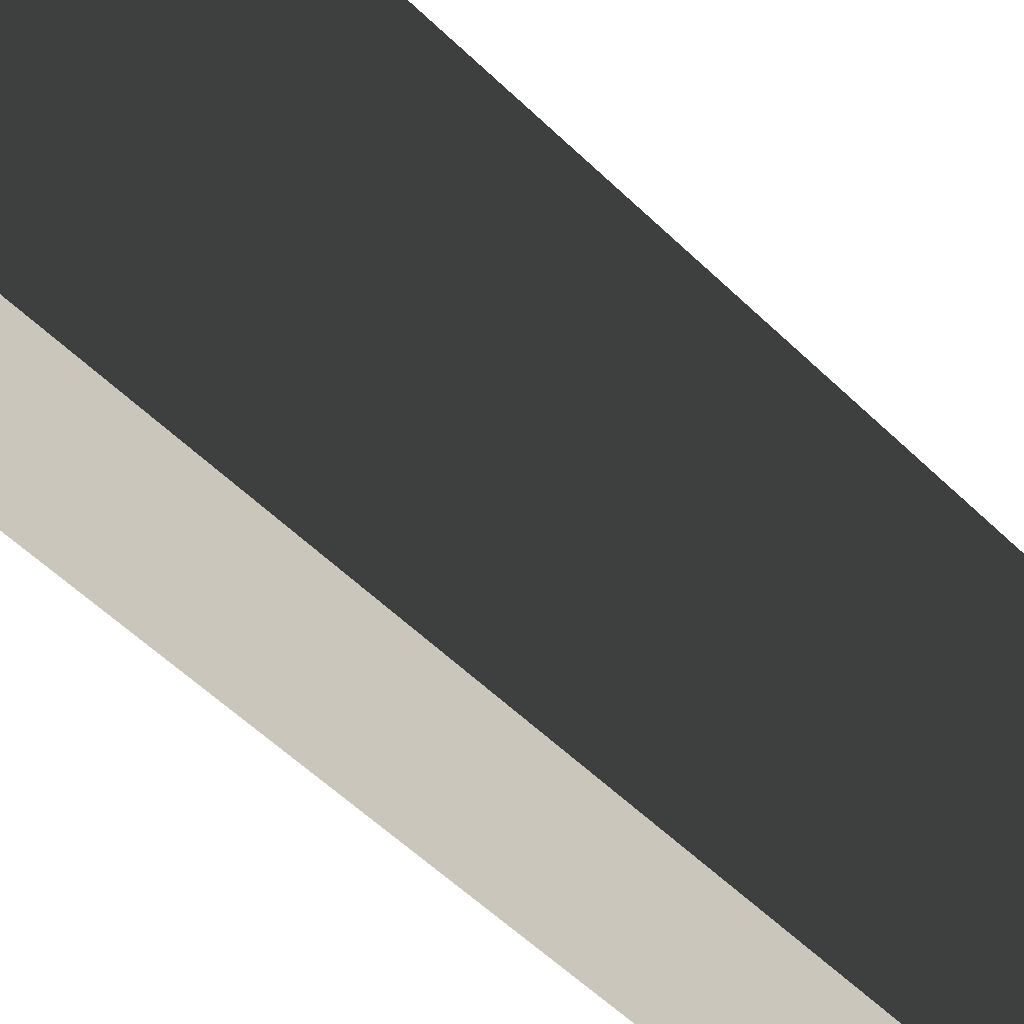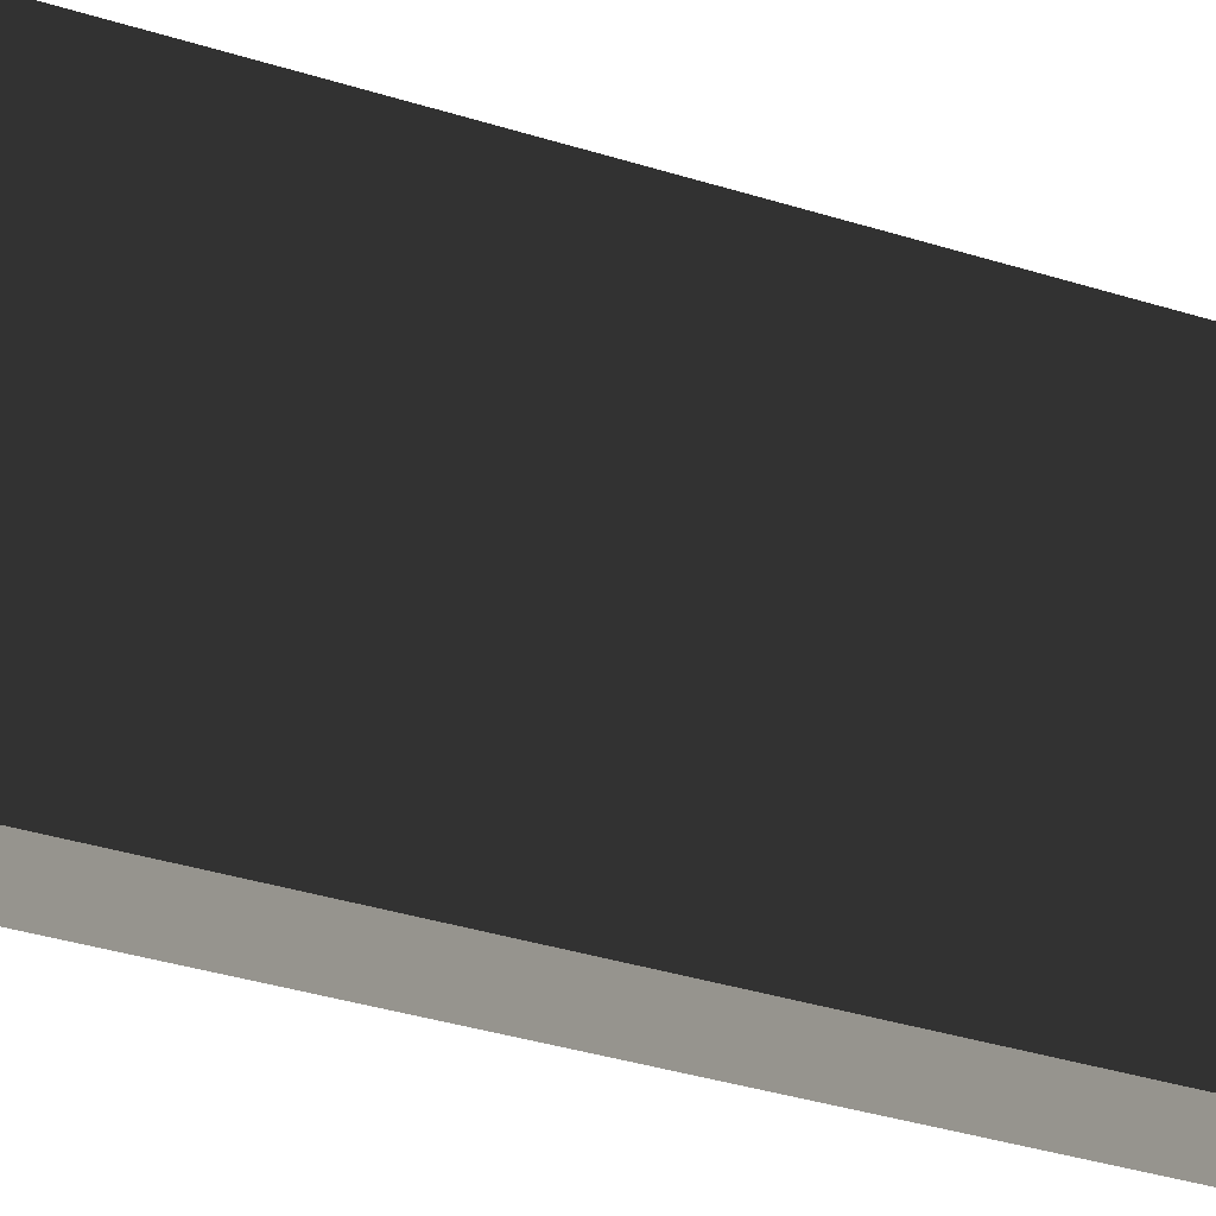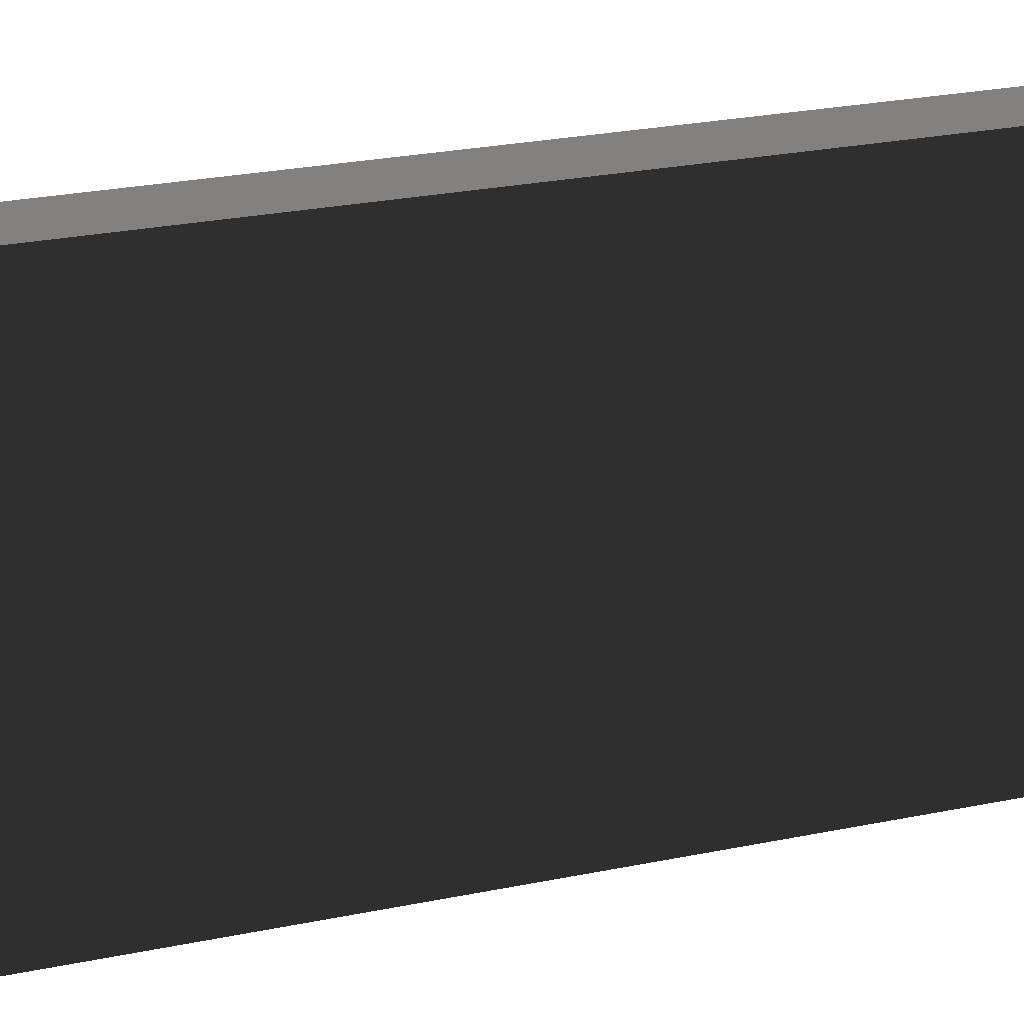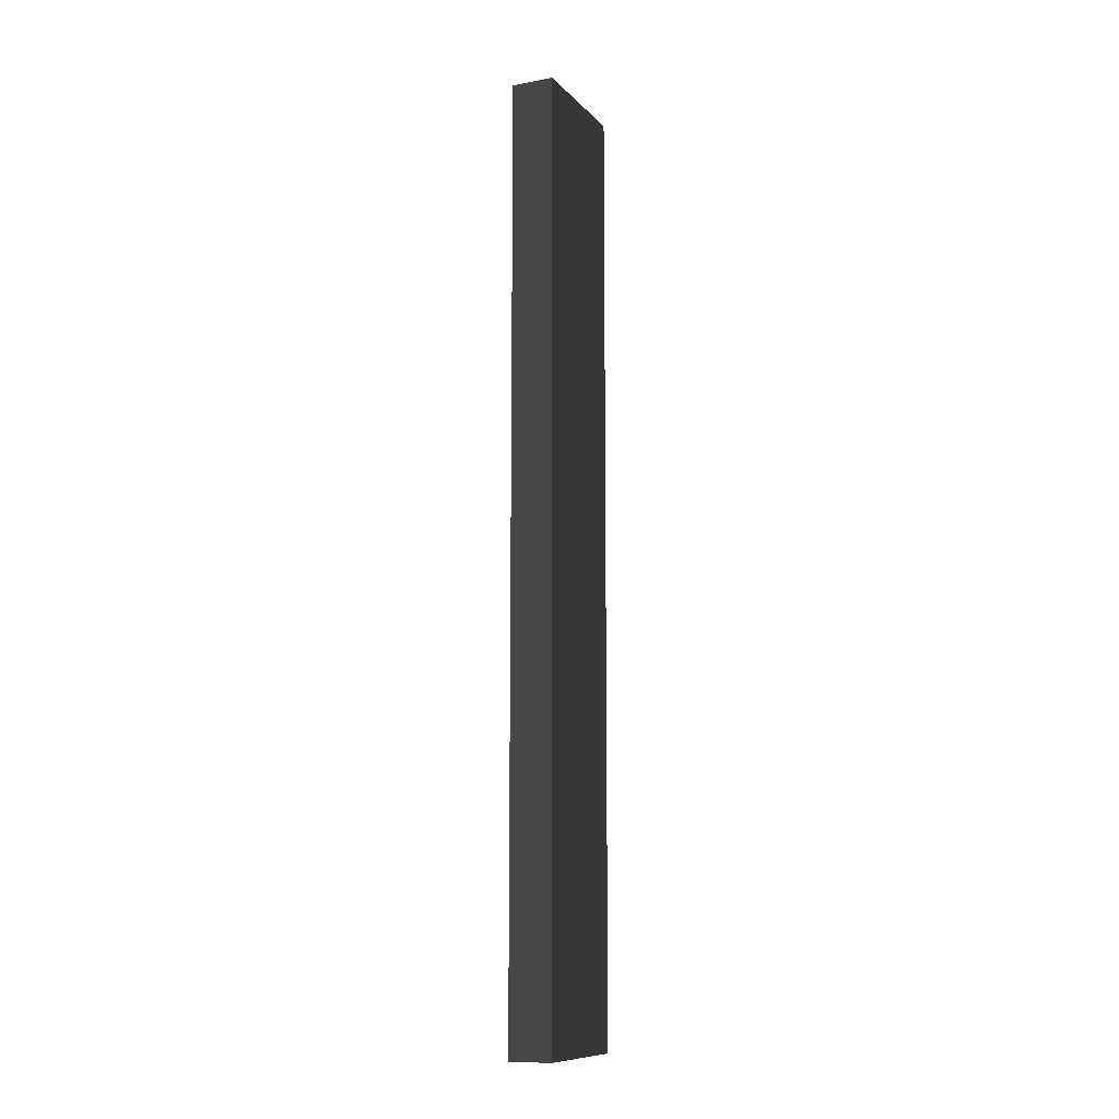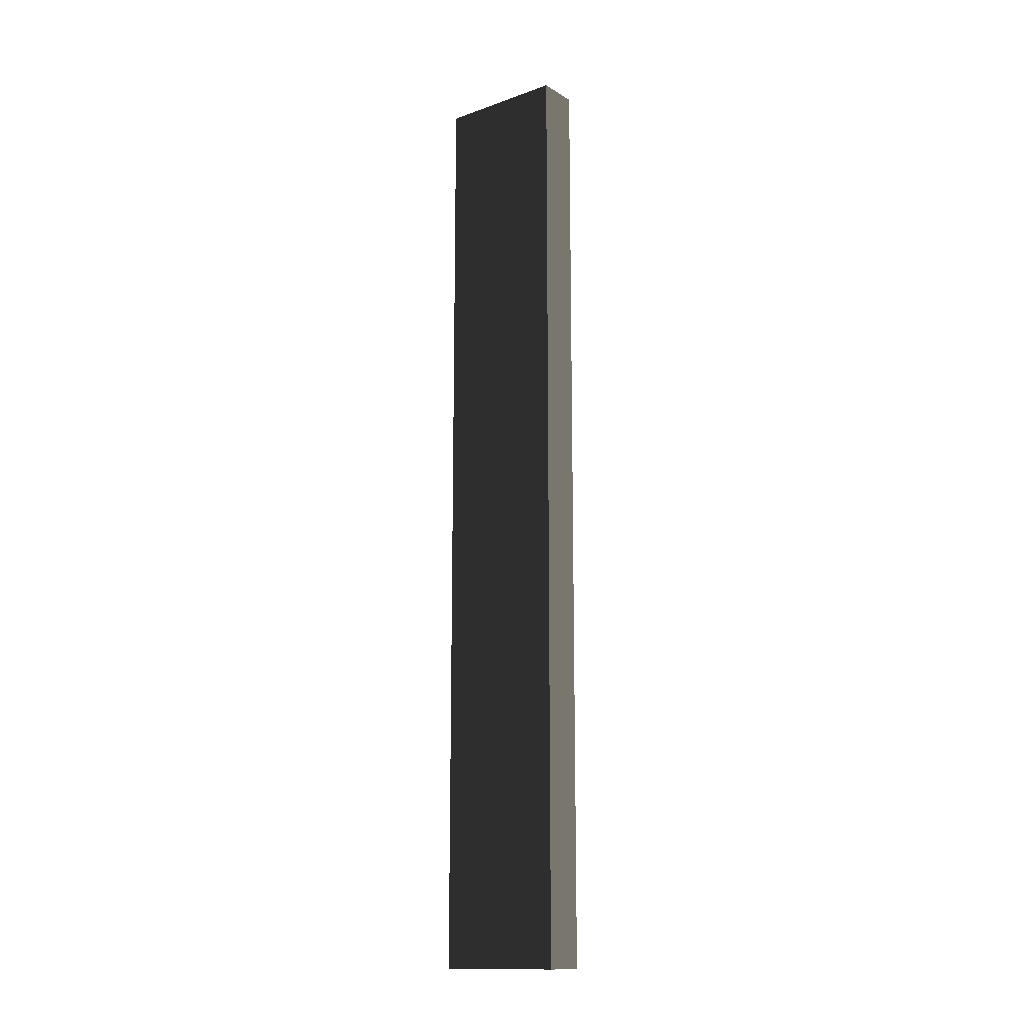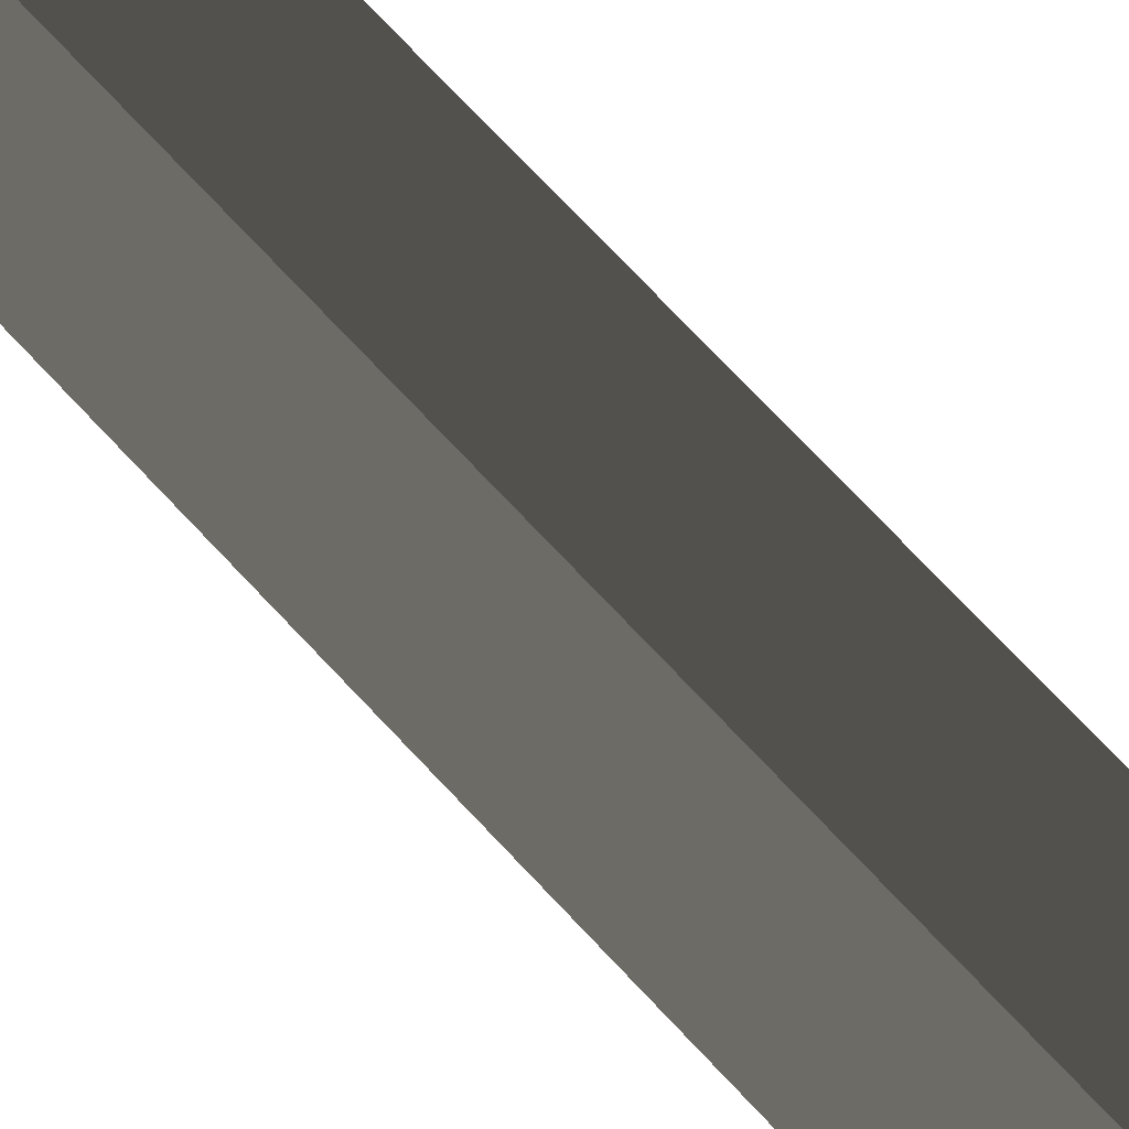
<metadata>
{"format":"obj","ext":"obj","renderer":"f3d","projection":"perspective","resolution":1024,"background":"white","views":[{"elev":-30.1,"azim":30.9,"up":"+Z"},{"elev":-17.8,"azim":51.5,"up":"+Z"},{"elev":9.8,"azim":-130.2,"up":"+Z"},{"elev":-10.6,"azim":-155.4,"up":"+Y"},{"elev":-14.3,"azim":-52.2,"up":"+Y"},{"elev":62.3,"azim":-40.9,"up":"+Z"}]}
</metadata>
<code>
v -0.5949 -1 1.786
v -0.5949 -1 -1.786
v -0.5949 25.11 -1.786
v -0.5949 25.11 1.786
v 0.5949 25.11 1.786
v 0.5949 25.11 -1.786
v 0.5949 -1 -1.786
v 0.5949 -1 1.786
v -0.5949 -1 -1.786
v 0.5949 -1 -1.786
v 0.5949 25.11 -1.786
v -0.5949 25.11 -1.786
v 0.5949 -1 1.786
v -0.5949 -1 1.786
v -0.5949 25.11 1.786
v 0.5949 25.11 1.786
g Column_wall_1.020_37632_26
f 1 3 2
f 1 4 3
f 5 7 6
f 5 8 7
f 9 11 10
f 9 12 11
f 13 15 14
f 13 16 15

</code>
